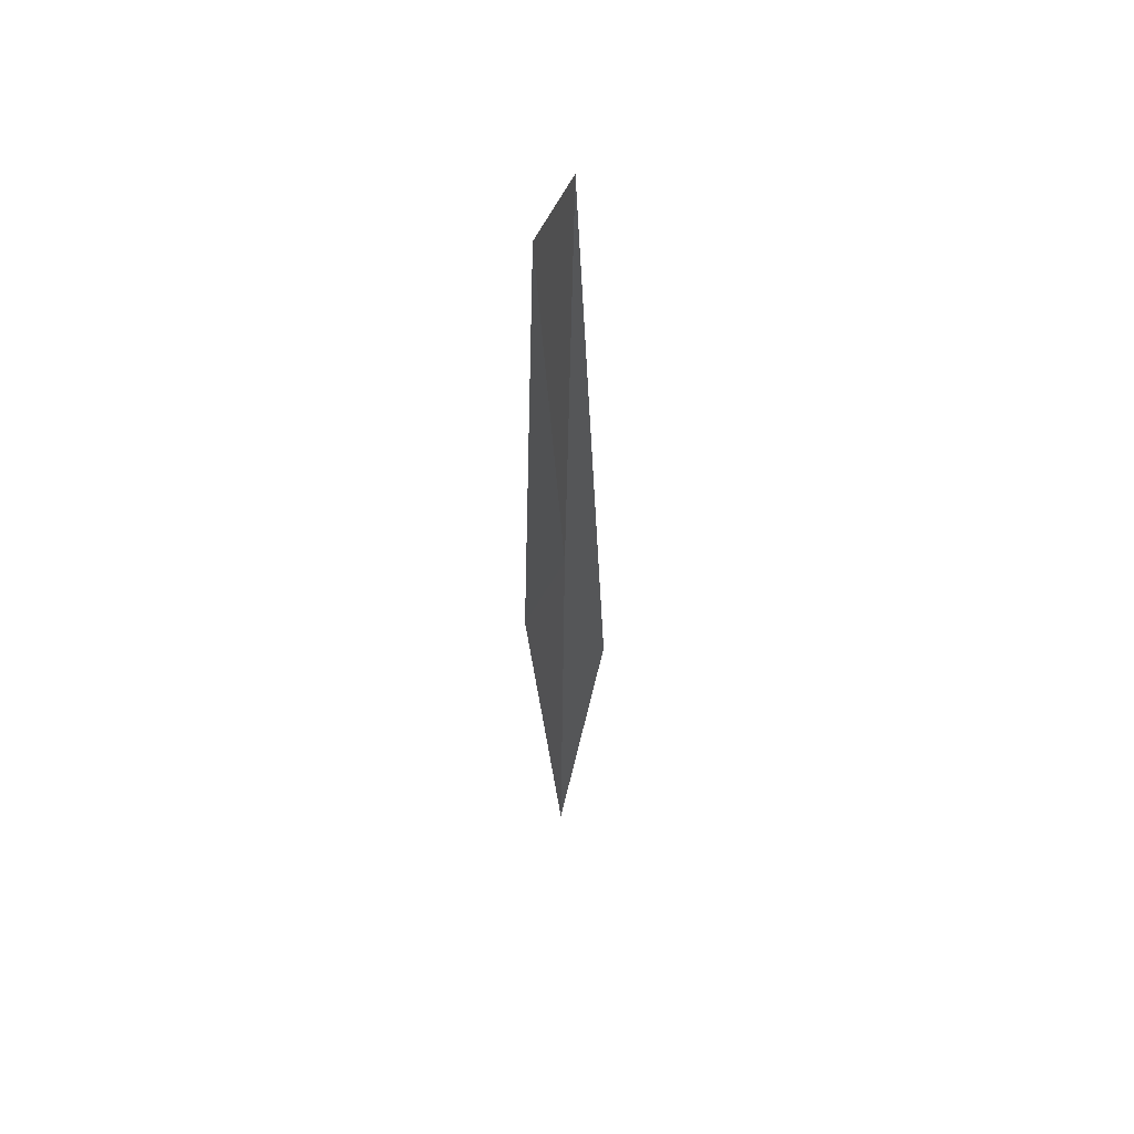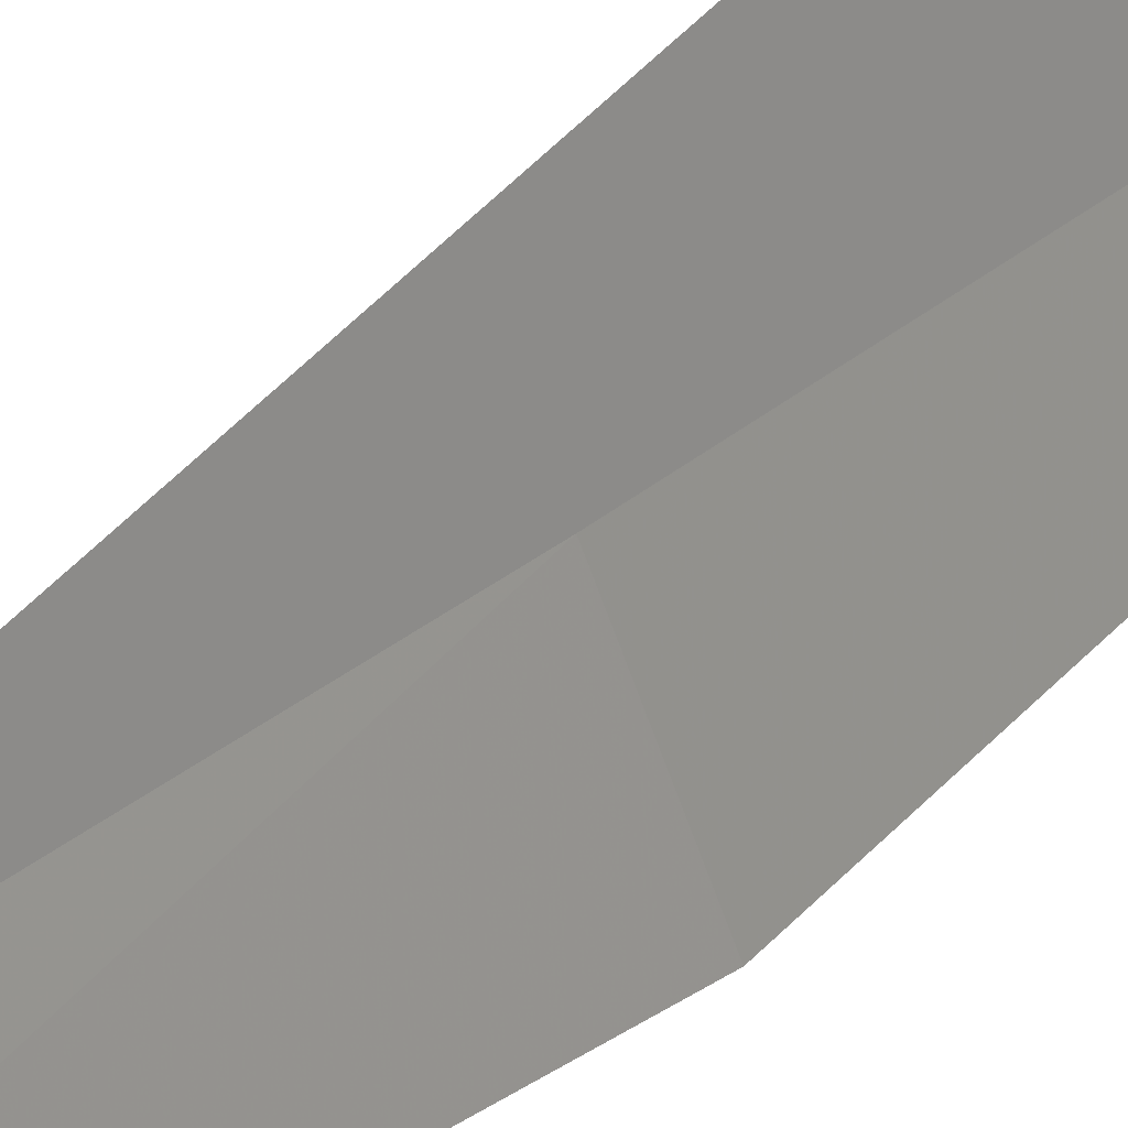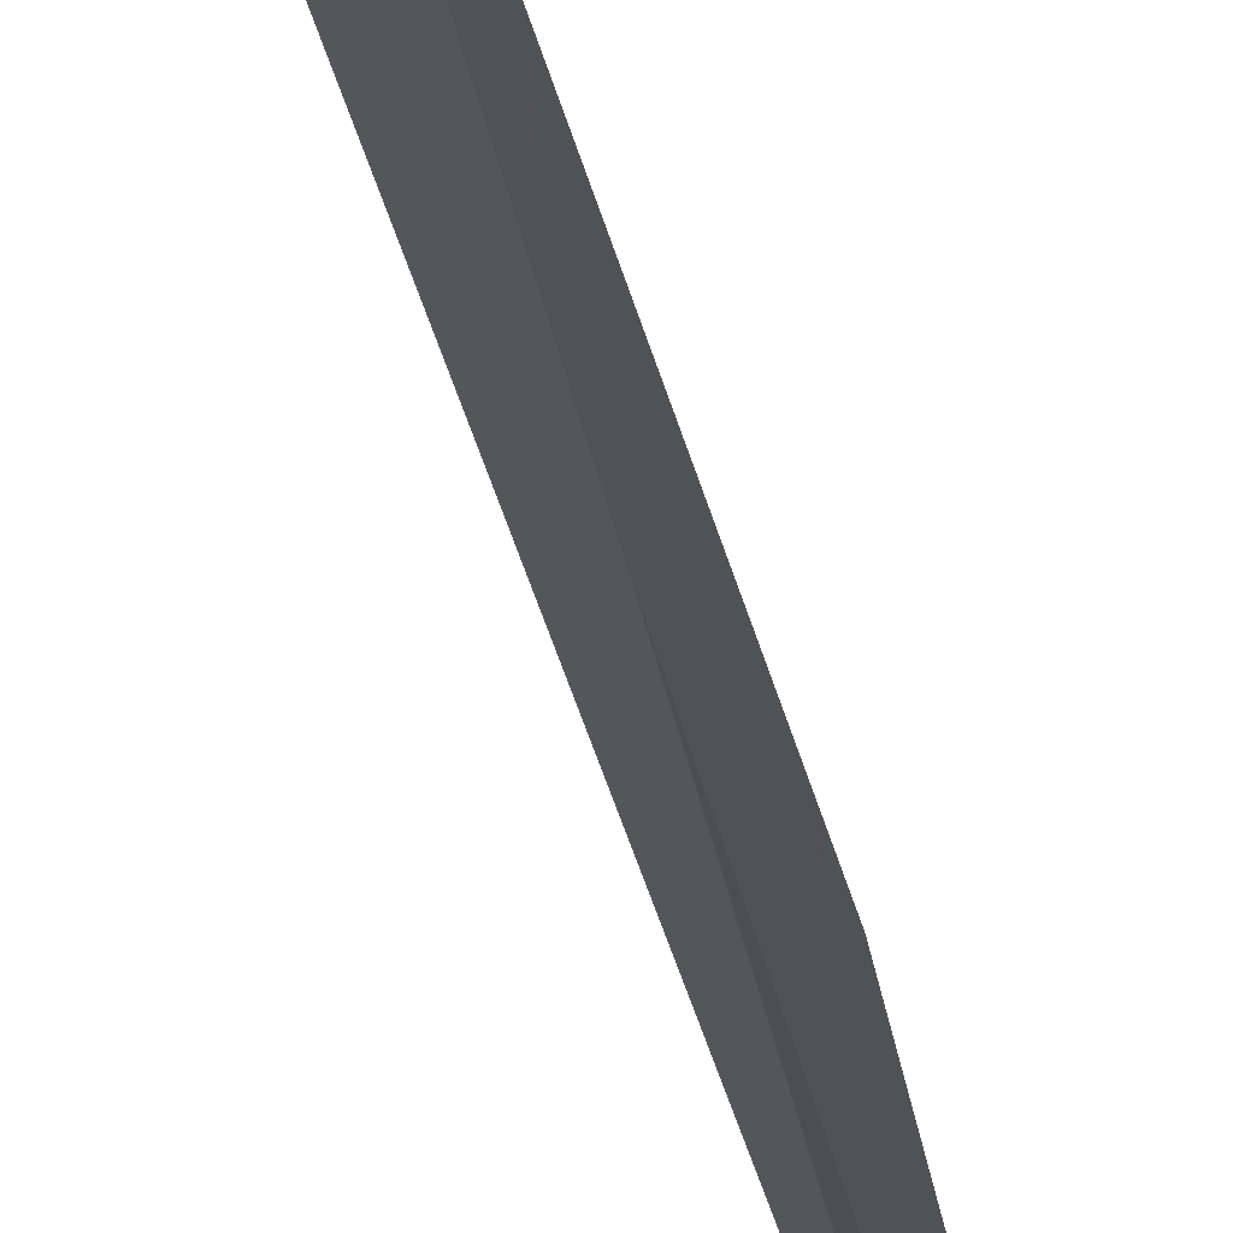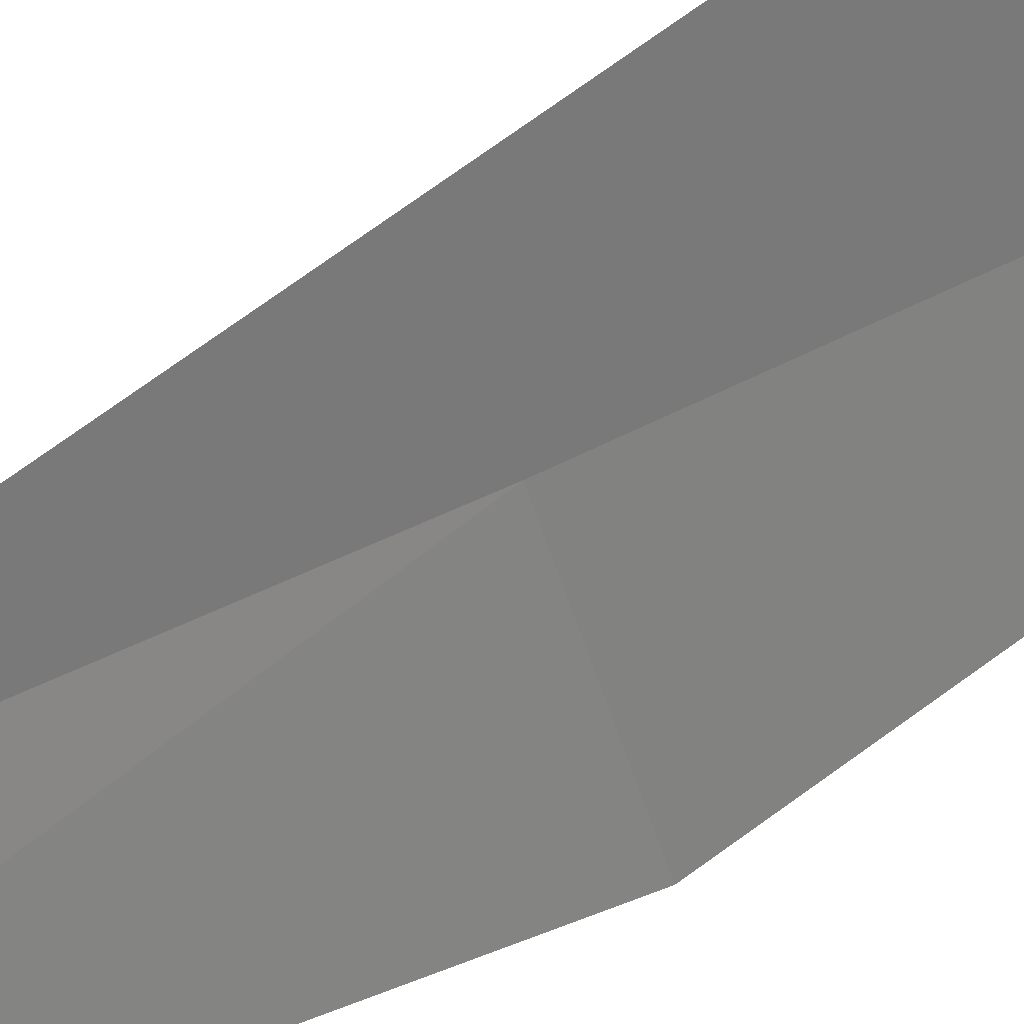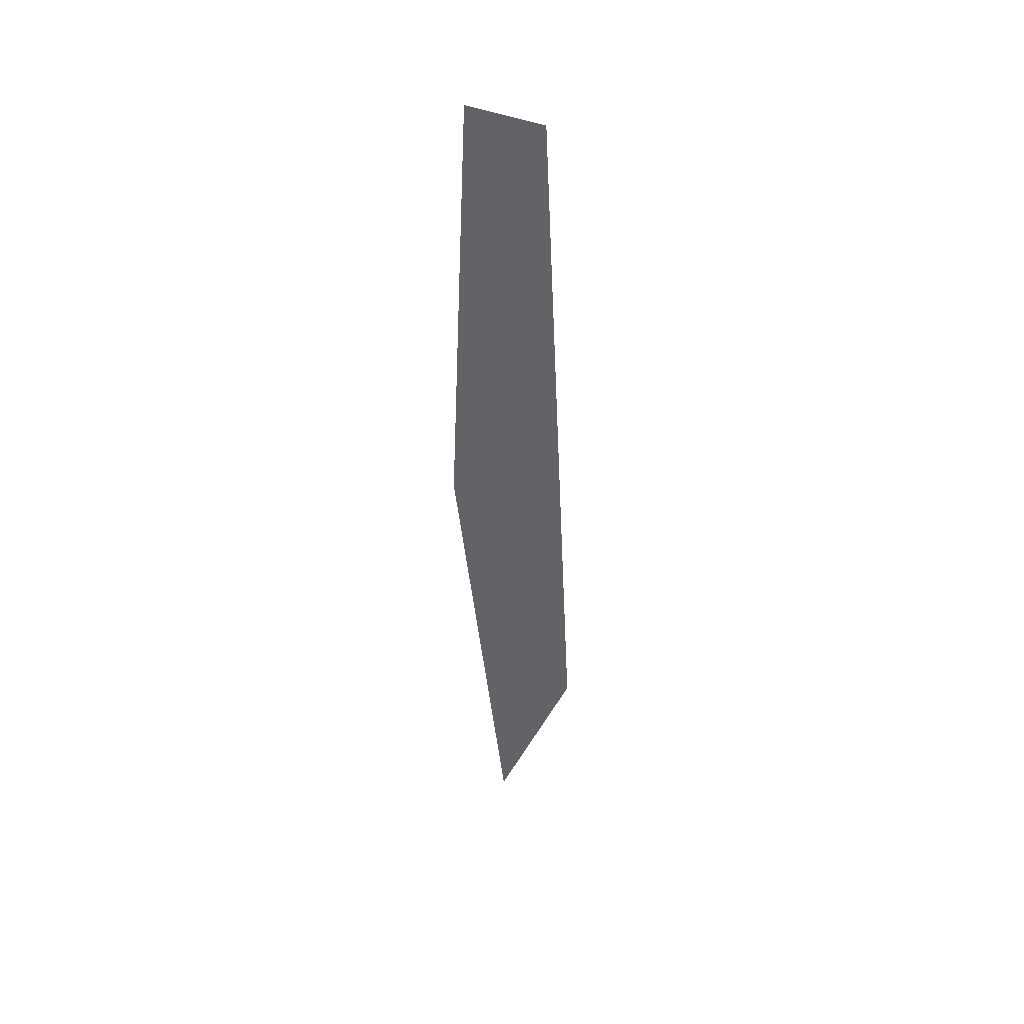
<metadata>
{"format":"obj","ext":"obj","renderer":"f3d","projection":"perspective","resolution":1024,"background":"white","views":[{"elev":53.6,"azim":1.1,"up":"+Z"},{"elev":-34.0,"azim":141.1,"up":"+Y"},{"elev":-36.7,"azim":-169.1,"up":"+Y"},{"elev":-24.0,"azim":141.4,"up":"+Y"},{"elev":43.2,"azim":93.4,"up":"+Z"}]}
</metadata>
<code>
v 13.97 36.65 51.28
v 14.12 37.08 59.89
v 14.71 37.72 46.99
v 13.89 36.33 42.69
v 13.56 35.72 59.89
v 13.32 35.33 51.28
f 1 5 2
f 1 6 5
f 1 4 6
f 1 2 3
f 1 3 4

</code>
